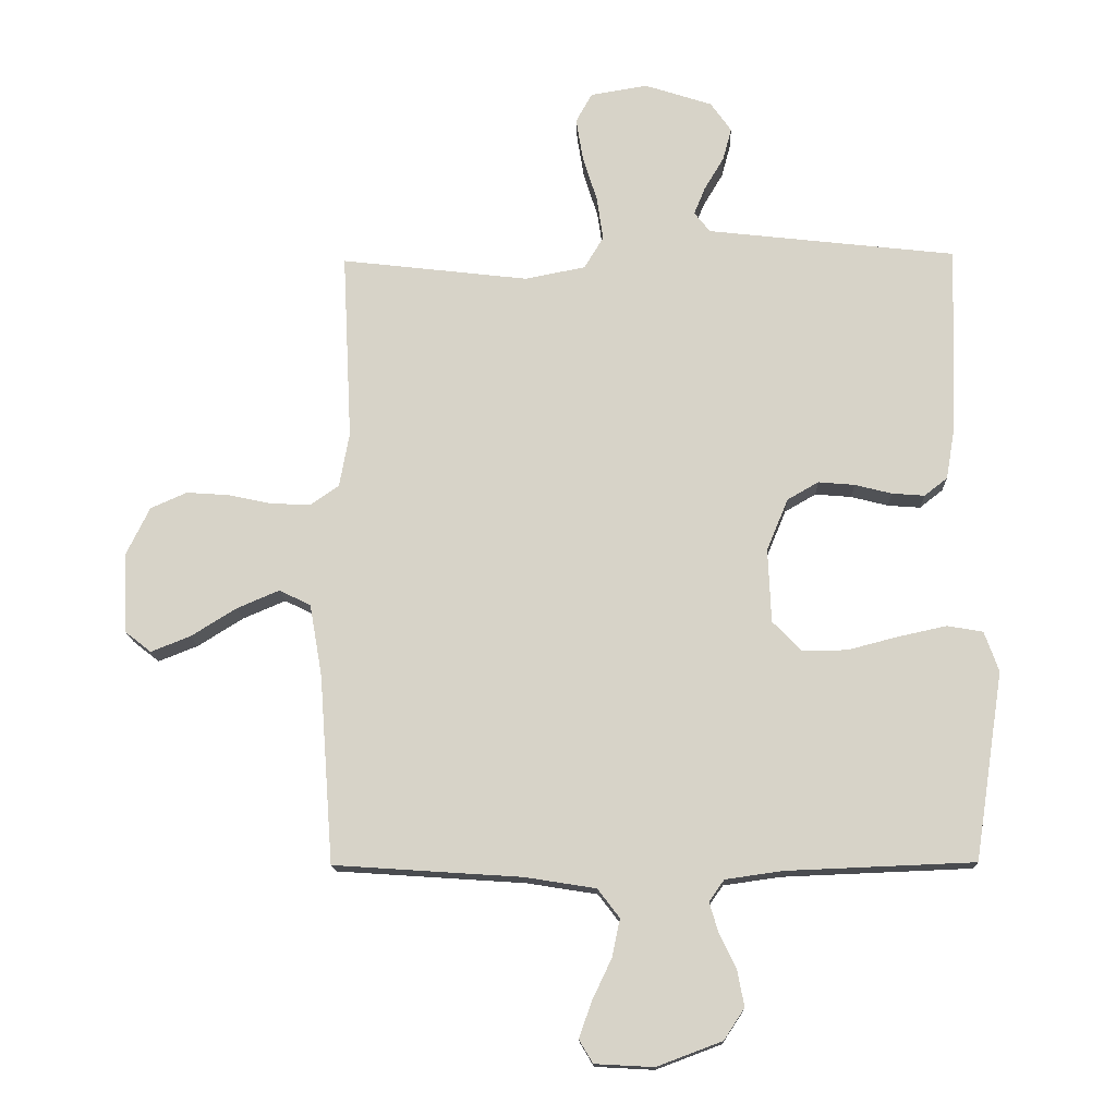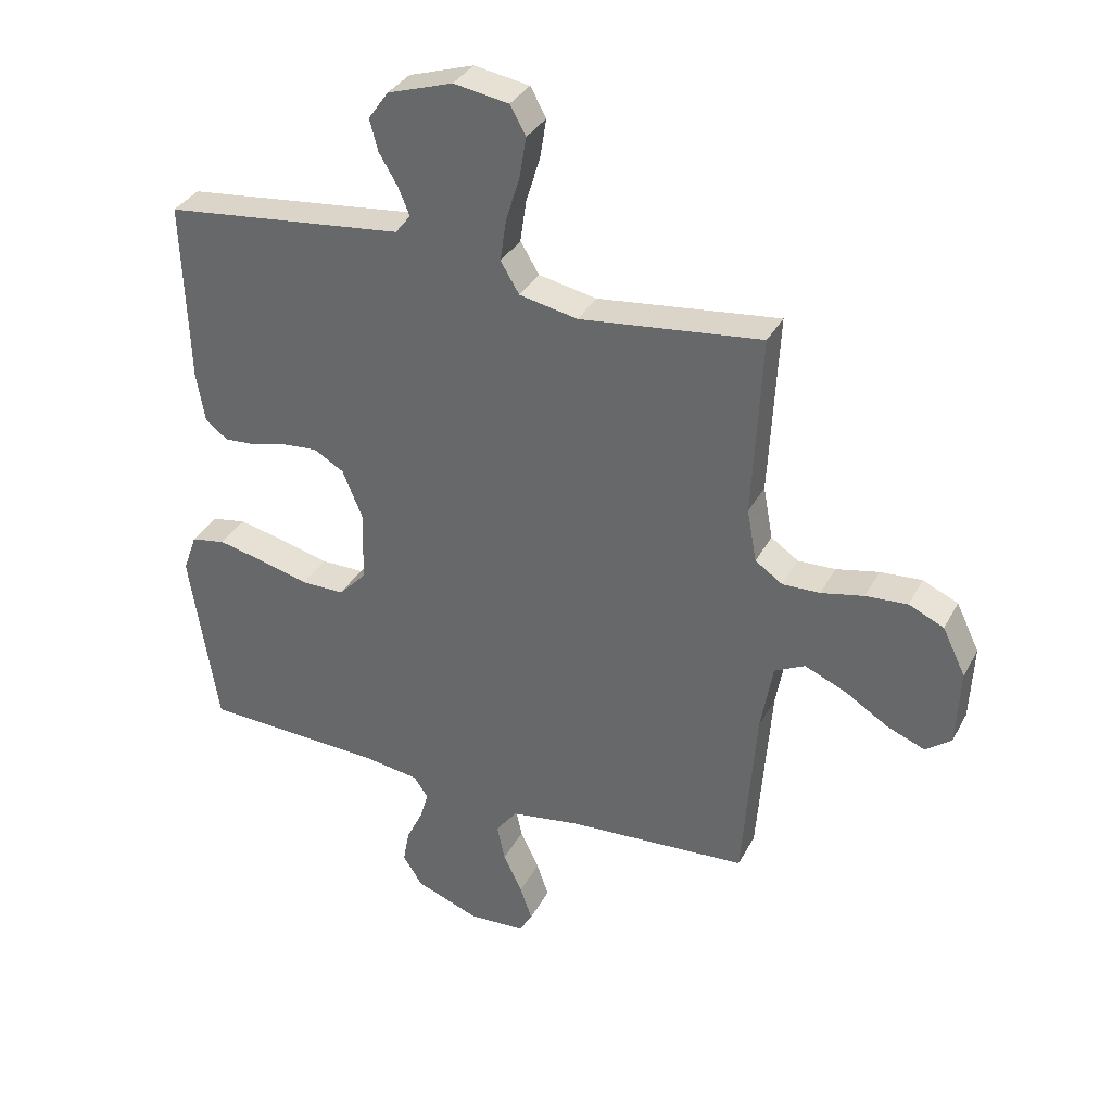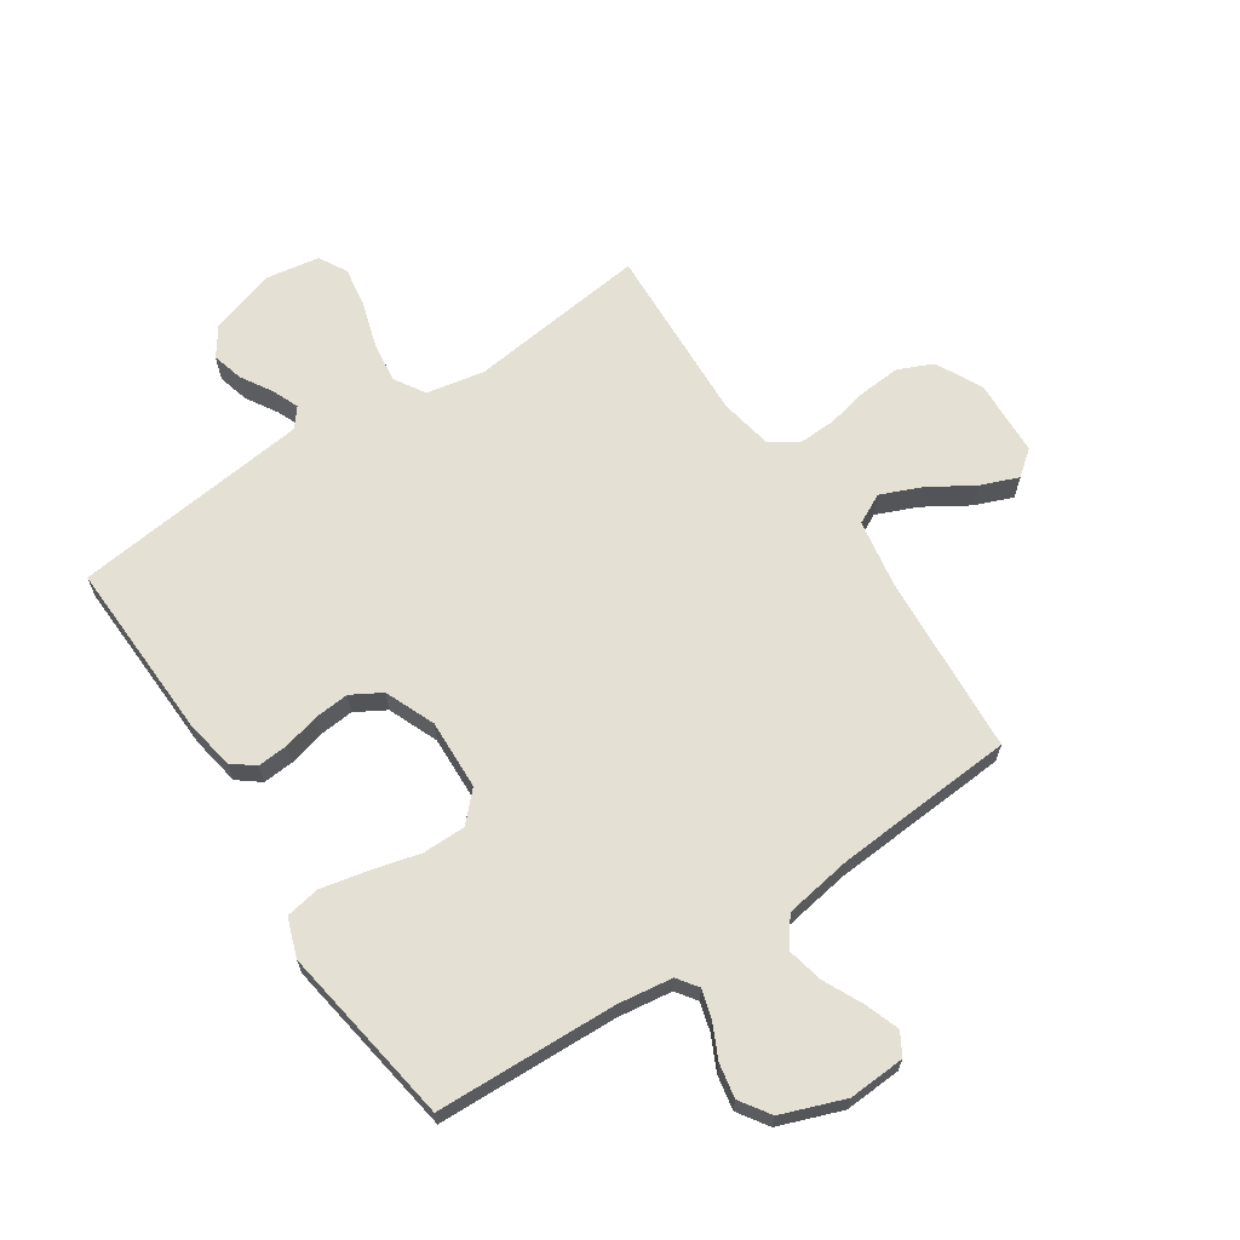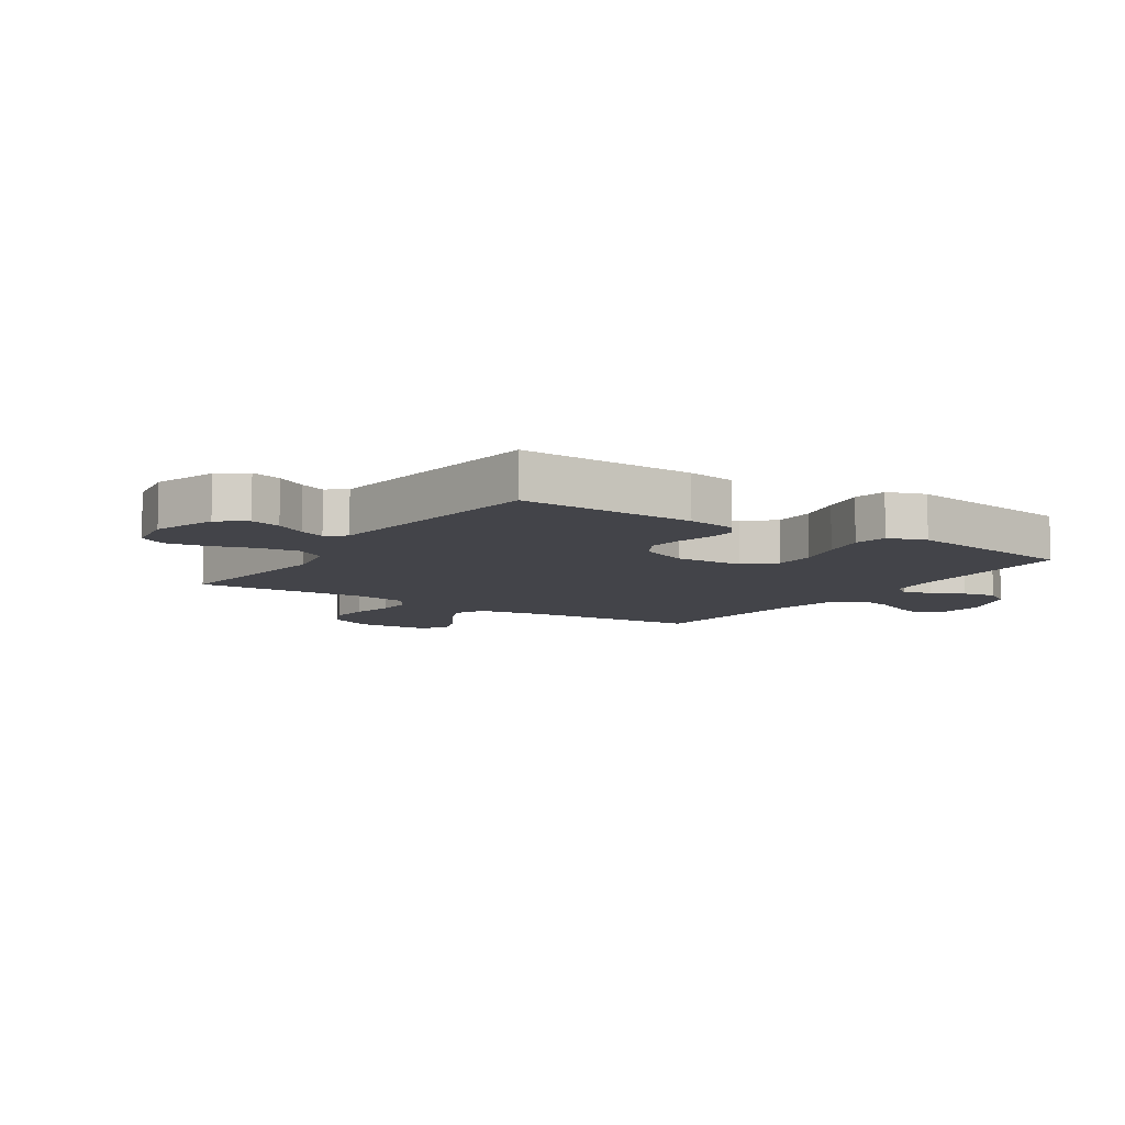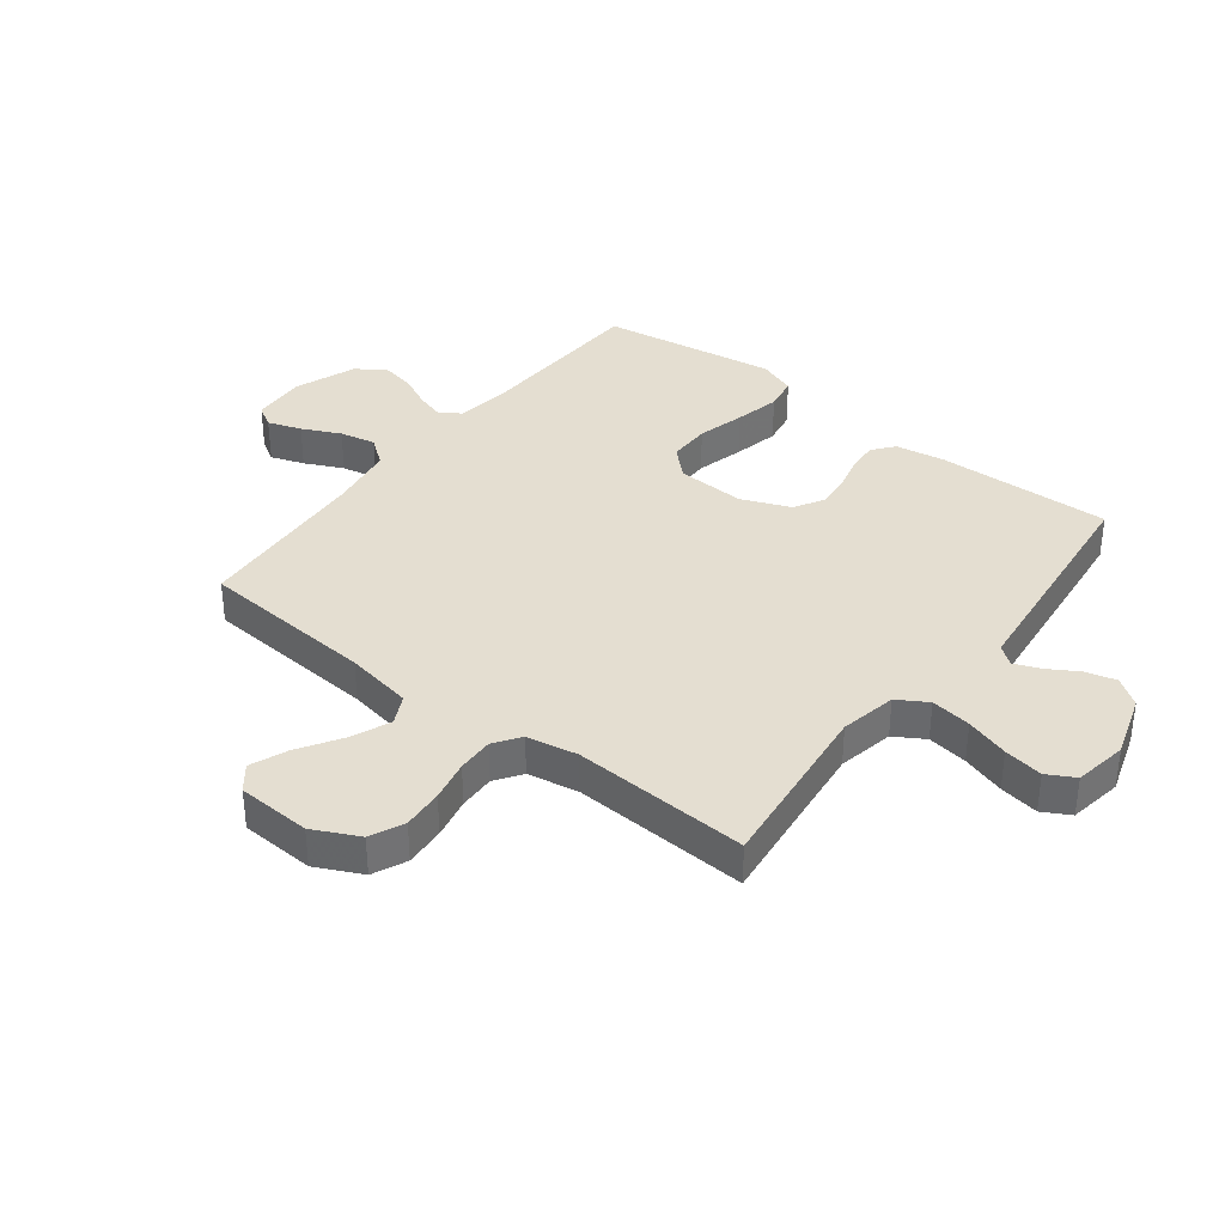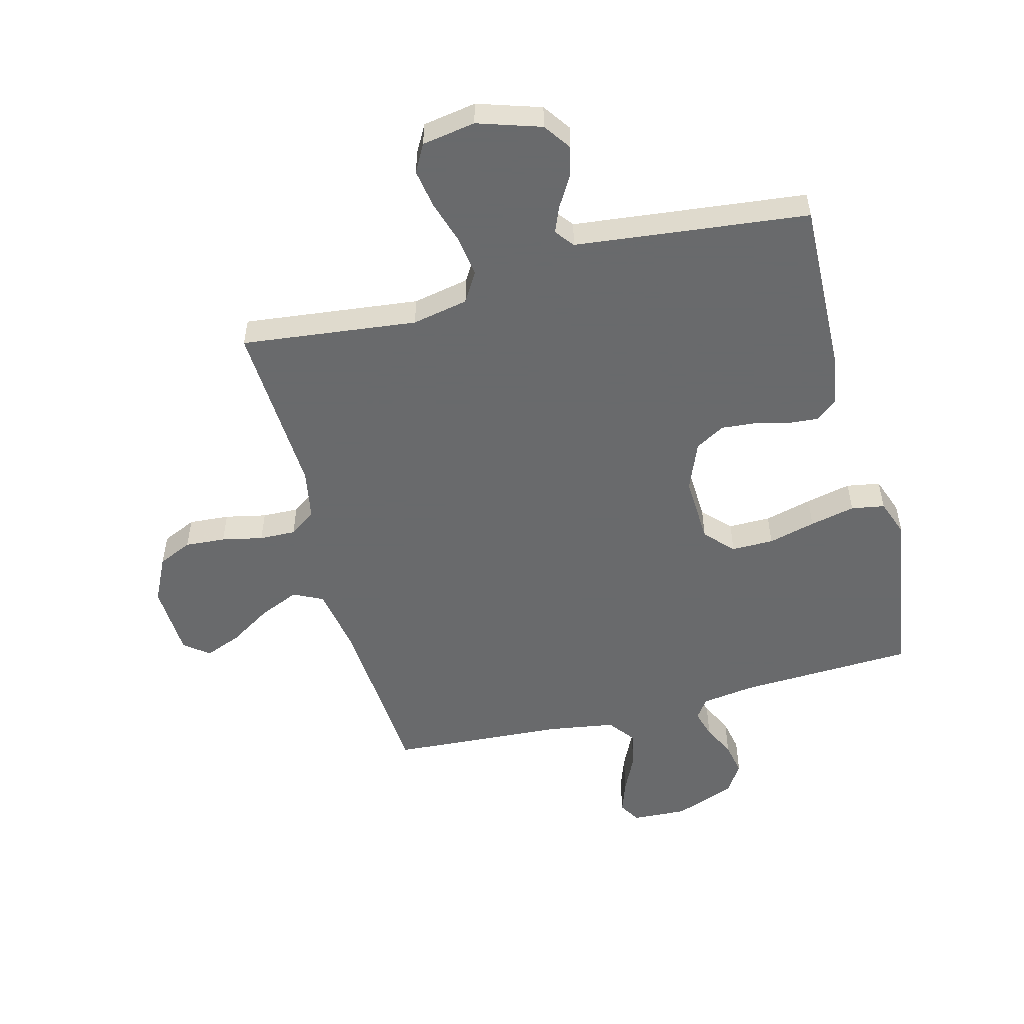
<metadata>
{"format":"obj","ext":"obj","renderer":"f3d","projection":"perspective","resolution":1024,"background":"white","views":[{"elev":-14.8,"azim":1.8,"up":"+Z"},{"elev":34.4,"azim":-155.3,"up":"+Z"},{"elev":66.0,"azim":146.2,"up":"+Y"},{"elev":-8.4,"azim":56.5,"up":"+Y"},{"elev":36.5,"azim":-52.2,"up":"+Y"},{"elev":-52.9,"azim":14.7,"up":"+Y"}]}
</metadata>
<code>
v 0.5 0.07 0.5
v 0.49 0.07 0.2
v 0.476 0.07 0.117
v 0.439 0.07 0.088
v 0.387 0.07 0.092
v 0.328 0.07 0.107
v 0.27 0.07 0.112
v 0.22 0.07 0.083
v 0.186 0.07 0
v 0.191 0.07 -0.117
v 0.236 0.07 -0.164
v 0.308 0.07 -0.164
v 0.389 0.07 -0.143
v 0.466 0.07 -0.126
v 0.523 0.07 -0.136
v 0.546 0.07 -0.2
v 0.5 0.07 -0.5
v 0.2 0.07 -0.512
v 0.109 0.07 -0.525
v 0.085 0.07 -0.559
v 0.099 0.07 -0.607
v 0.126 0.07 -0.663
v 0.137 0.07 -0.72
v 0.104 0.07 -0.77
v 0 0.07 -0.809
v -0.094 0.07 -0.804
v -0.116 0.07 -0.767
v -0.096 0.07 -0.71
v -0.065 0.07 -0.645
v -0.052 0.07 -0.584
v -0.087 0.07 -0.538
v -0.2 0.07 -0.52
v -0.5 0.07 -0.5
v -0.522 0.07 -0.2
v -0.542 0.07 -0.085
v -0.592 0.07 -0.06
v -0.66 0.07 -0.089
v -0.732 0.07 -0.134
v -0.795 0.07 -0.159
v -0.837 0.07 -0.126
v -0.843 0.07 0
v -0.805 0.07 0.078
v -0.747 0.07 0.104
v -0.678 0.07 0.099
v -0.608 0.07 0.084
v -0.546 0.07 0.082
v -0.501 0.07 0.113
v -0.485 0.07 0.2
v -0.5 0.07 0.5
v -0.2 0.07 0.465
v -0.104 0.07 0.484
v -0.073 0.07 0.535
v -0.083 0.07 0.604
v -0.106 0.07 0.678
v -0.117 0.07 0.745
v -0.091 0.07 0.792
v 0 0.07 0.807
v 0.108 0.07 0.772
v 0.141 0.07 0.725
v 0.127 0.07 0.673
v 0.096 0.07 0.621
v 0.078 0.07 0.577
v 0.103 0.07 0.545
v 0.2 0.07 0.534
v 0.5 0 0.5
v 0.49 0 0.2
v 0.476 0 0.117
v 0.439 0 0.088
v 0.387 0 0.092
v 0.328 0 0.107
v 0.27 0 0.112
v 0.22 0 0.083
v 0.186 0 0
v 0.191 0 -0.117
v 0.236 0 -0.164
v 0.308 0 -0.164
v 0.389 0 -0.143
v 0.466 0 -0.126
v 0.523 0 -0.136
v 0.546 0 -0.2
v 0.5 0 -0.5
v 0.2 0 -0.512
v 0.109 0 -0.525
v 0.085 0 -0.559
v 0.099 0 -0.607
v 0.126 0 -0.663
v 0.137 0 -0.72
v 0.104 0 -0.77
v 0 0 -0.809
v -0.094 0 -0.804
v -0.116 0 -0.767
v -0.096 0 -0.71
v -0.065 0 -0.645
v -0.052 0 -0.584
v -0.087 0 -0.538
v -0.2 0 -0.52
v -0.5 0 -0.5
v -0.522 0 -0.2
v -0.542 0 -0.085
v -0.592 0 -0.06
v -0.66 0 -0.089
v -0.732 0 -0.134
v -0.795 0 -0.159
v -0.837 0 -0.126
v -0.843 0 0
v -0.805 0 0.078
v -0.747 0 0.104
v -0.678 0 0.099
v -0.608 0 0.084
v -0.546 0 0.082
v -0.501 0 0.113
v -0.485 0 0.2
v -0.5 0 0.5
v -0.2 0 0.465
v -0.104 0 0.484
v -0.073 0 0.535
v -0.083 0 0.604
v -0.106 0 0.678
v -0.117 0 0.745
v -0.091 0 0.792
v 0 0 0.807
v 0.108 0 0.772
v 0.141 0 0.725
v 0.127 0 0.673
v 0.096 0 0.621
v 0.078 0 0.577
v 0.103 0 0.545
v 0.2 0 0.534
f 59 60 61
f 58 59 61
f 57 58 61
f 56 57 61
f 55 56 61
f 54 55 61
f 53 54 61
f 52 53 61 62
f 51 52 62 63
f 48 49 50
f 47 48 50 51
f 43 44 45
f 42 43 45
f 41 42 45
f 40 41 45
f 39 40 45
f 38 39 45
f 37 38 45
f 36 37 45 46
f 35 36 46 47
f 32 33 34
f 51 63 64
f 47 51 64
f 35 47 64
f 34 35 64
f 32 34 64
f 31 32 64
f 27 28 29
f 26 27 29
f 25 26 29
f 24 25 29
f 23 24 29
f 22 23 29
f 21 22 29
f 16 17 18
f 15 16 18
f 14 15 18
f 13 14 18
f 12 13 18
f 11 12 18 19
f 10 11 19 20
f 4 5 6
f 3 4 6
f 2 3 6
f 1 2 6
f 64 1 6
f 64 6 7
f 30 31 64
f 20 21 29 30
f 9 10 20 30
f 9 30 64
f 8 9 64
f 7 8 64
f 125 124 123
f 125 123 122
f 125 122 121
f 125 121 120
f 125 120 119
f 125 119 118
f 125 118 117
f 126 125 117 116
f 127 126 116 115
f 114 113 112
f 115 114 112 111
f 109 108 107
f 109 107 106
f 109 106 105
f 109 105 104
f 109 104 103
f 109 103 102
f 109 102 101
f 110 109 101 100
f 111 110 100 99
f 98 97 96
f 128 127 115
f 128 115 111
f 128 111 99
f 128 99 98
f 128 98 96
f 128 96 95
f 93 92 91
f 93 91 90
f 93 90 89
f 93 89 88
f 93 88 87
f 93 87 86
f 93 86 85
f 82 81 80
f 82 80 79
f 82 79 78
f 82 78 77
f 82 77 76
f 83 82 76 75
f 84 83 75 74
f 70 69 68
f 70 68 67
f 70 67 66
f 70 66 65
f 70 65 128
f 71 70 128
f 128 95 94
f 94 93 85 84
f 94 84 74 73
f 128 94 73
f 128 73 72
f 128 72 71
f 1 65 66 2
f 2 66 67 3
f 3 67 68 4
f 4 68 69 5
f 5 69 70 6
f 6 70 71 7
f 7 71 72 8
f 8 72 73 9
f 9 73 74 10
f 10 74 75 11
f 11 75 76 12
f 12 76 77 13
f 13 77 78 14
f 14 78 79 15
f 15 79 80 16
f 16 80 81 17
f 17 81 82 18
f 18 82 83 19
f 19 83 84 20
f 20 84 85 21
f 21 85 86 22
f 22 86 87 23
f 23 87 88 24
f 24 88 89 25
f 25 89 90 26
f 26 90 91 27
f 27 91 92 28
f 28 92 93 29
f 29 93 94 30
f 30 94 95 31
f 31 95 96 32
f 32 96 97 33
f 33 97 98 34
f 34 98 99 35
f 35 99 100 36
f 36 100 101 37
f 37 101 102 38
f 38 102 103 39
f 39 103 104 40
f 40 104 105 41
f 41 105 106 42
f 42 106 107 43
f 43 107 108 44
f 44 108 109 45
f 45 109 110 46
f 46 110 111 47
f 47 111 112 48
f 48 112 113 49
f 49 113 114 50
f 50 114 115 51
f 51 115 116 52
f 52 116 117 53
f 53 117 118 54
f 54 118 119 55
f 55 119 120 56
f 56 120 121 57
f 57 121 122 58
f 58 122 123 59
f 59 123 124 60
f 60 124 125 61
f 61 125 126 62
f 62 126 127 63
f 63 127 128 64
f 64 128 65 1

</code>
